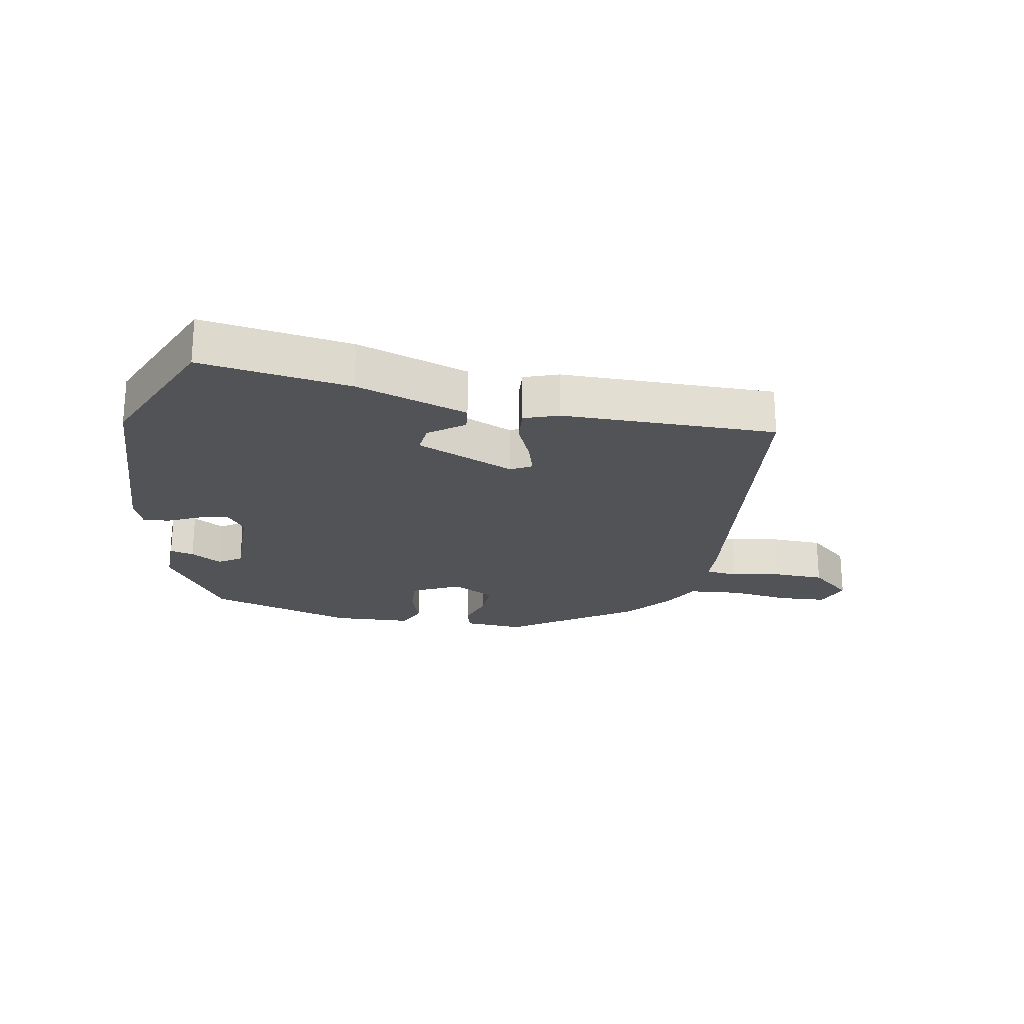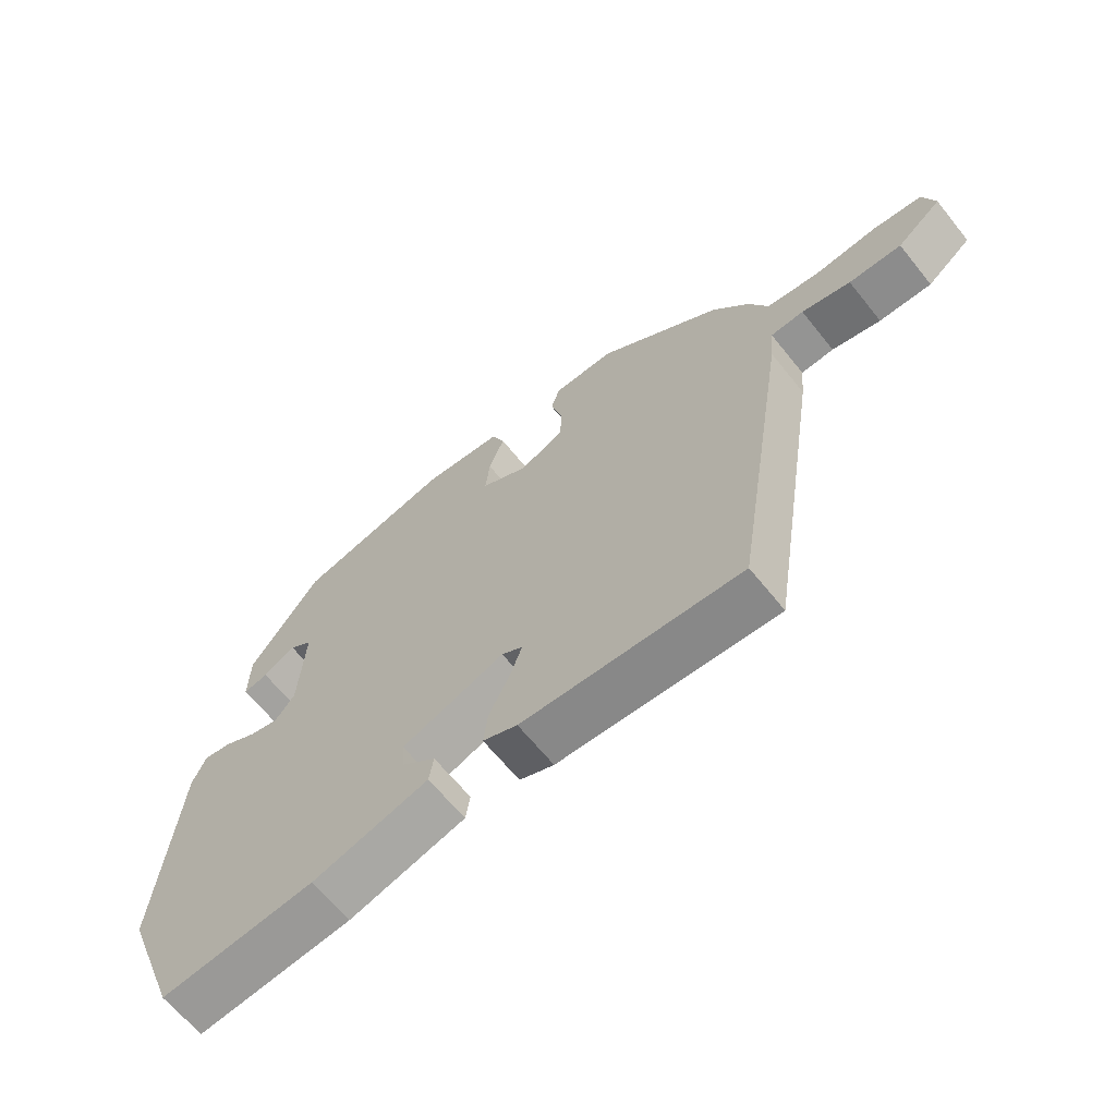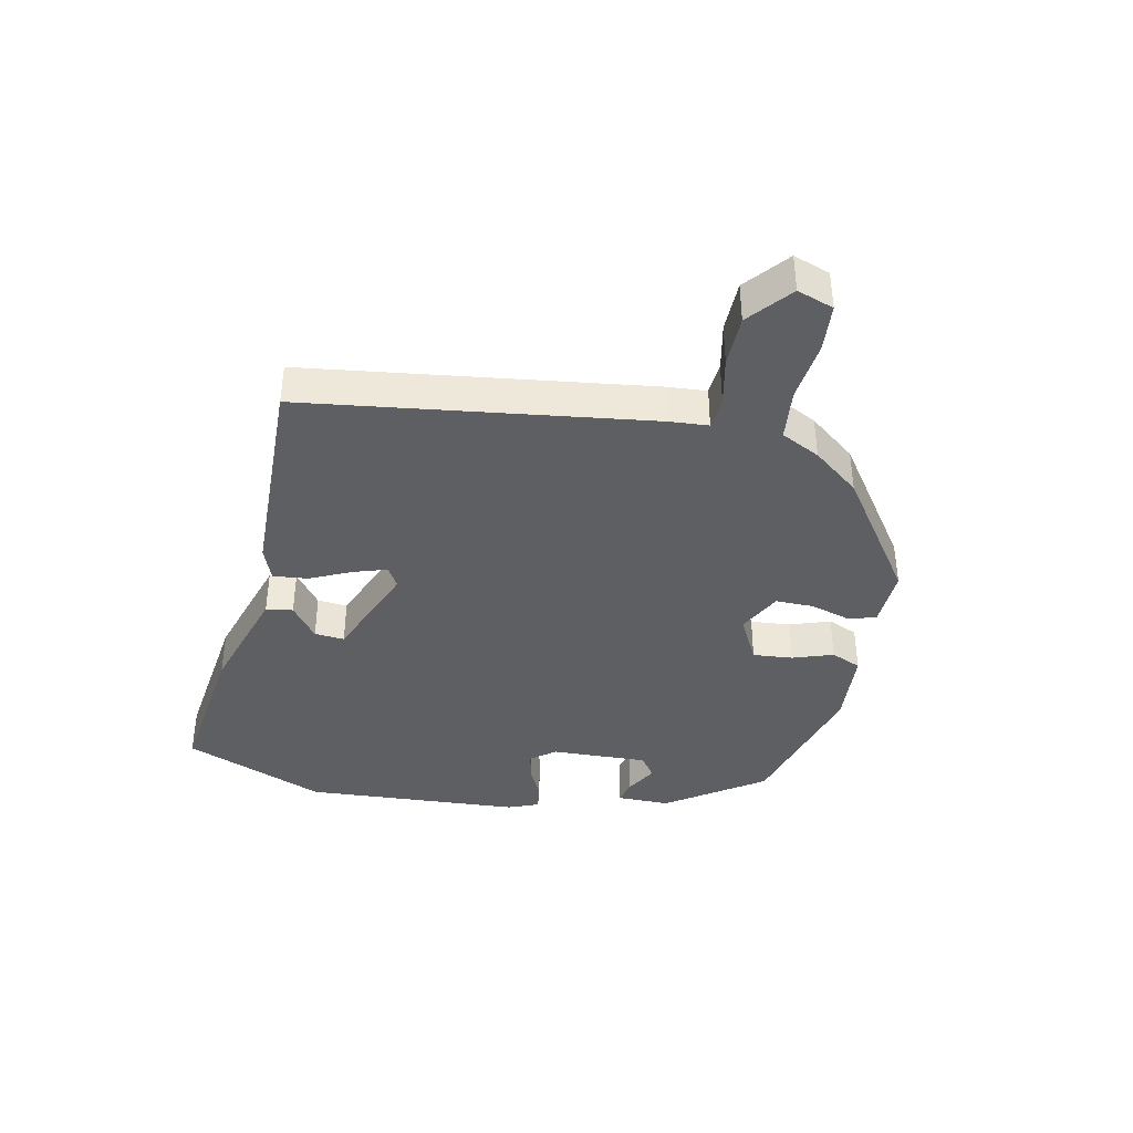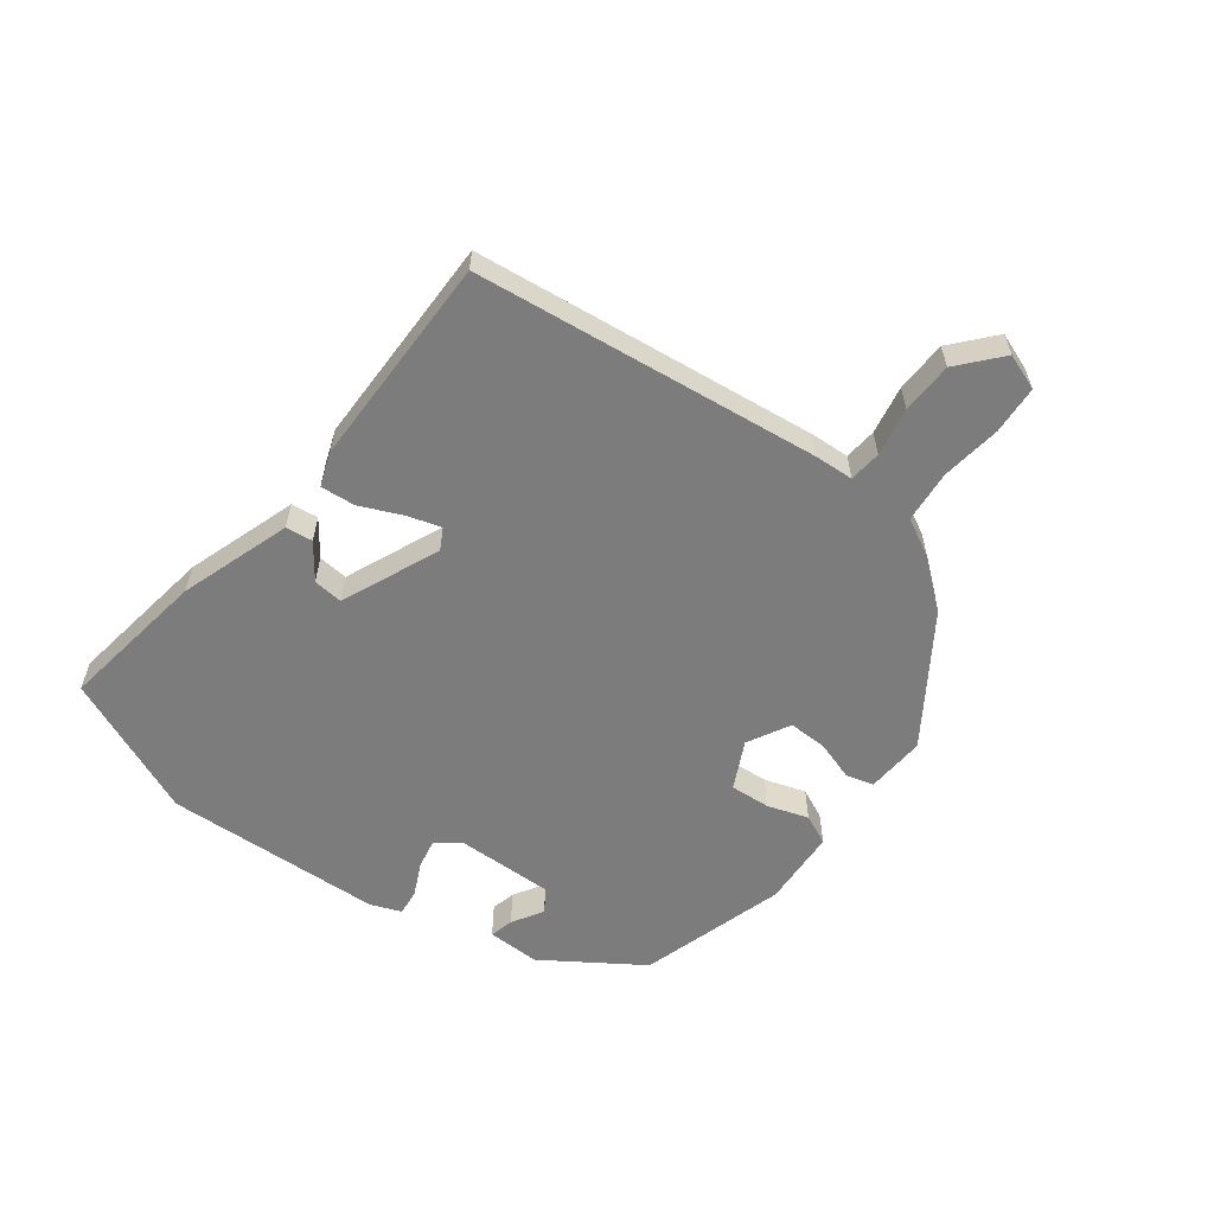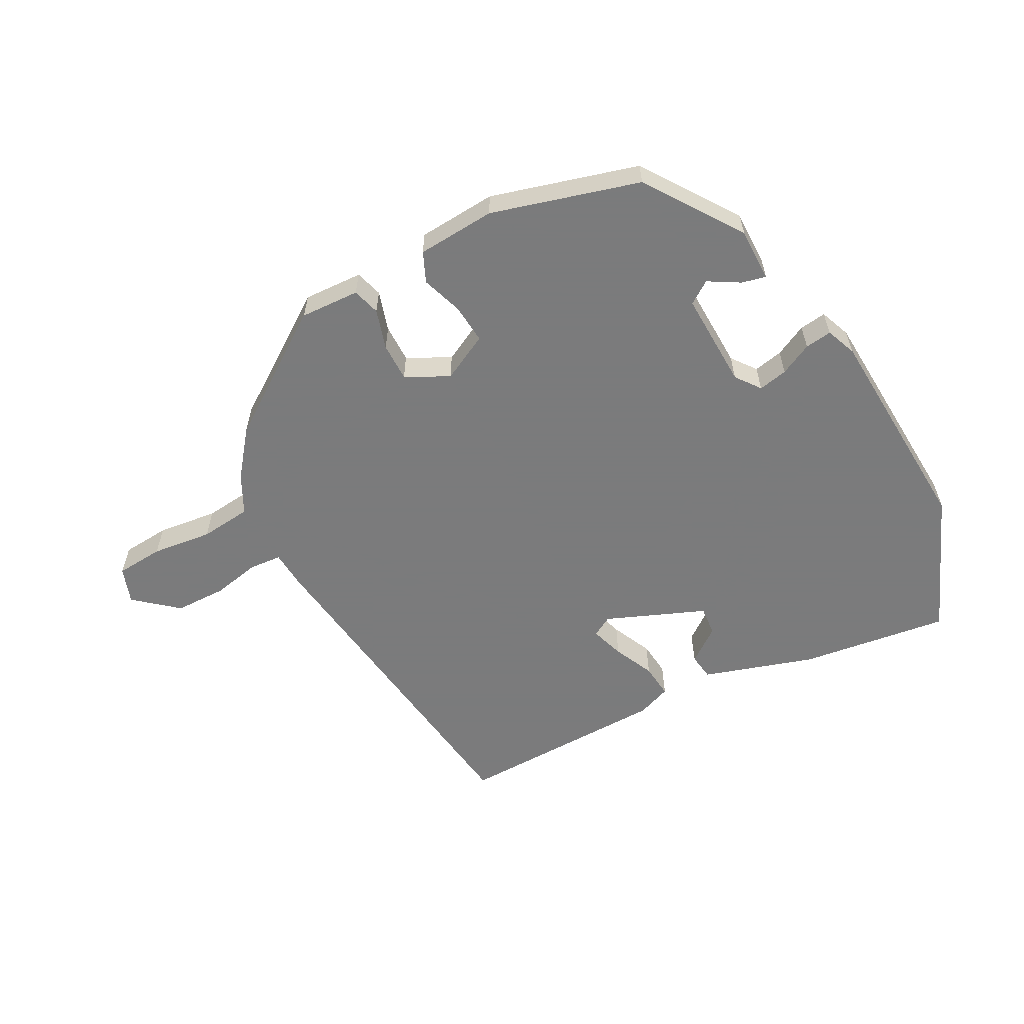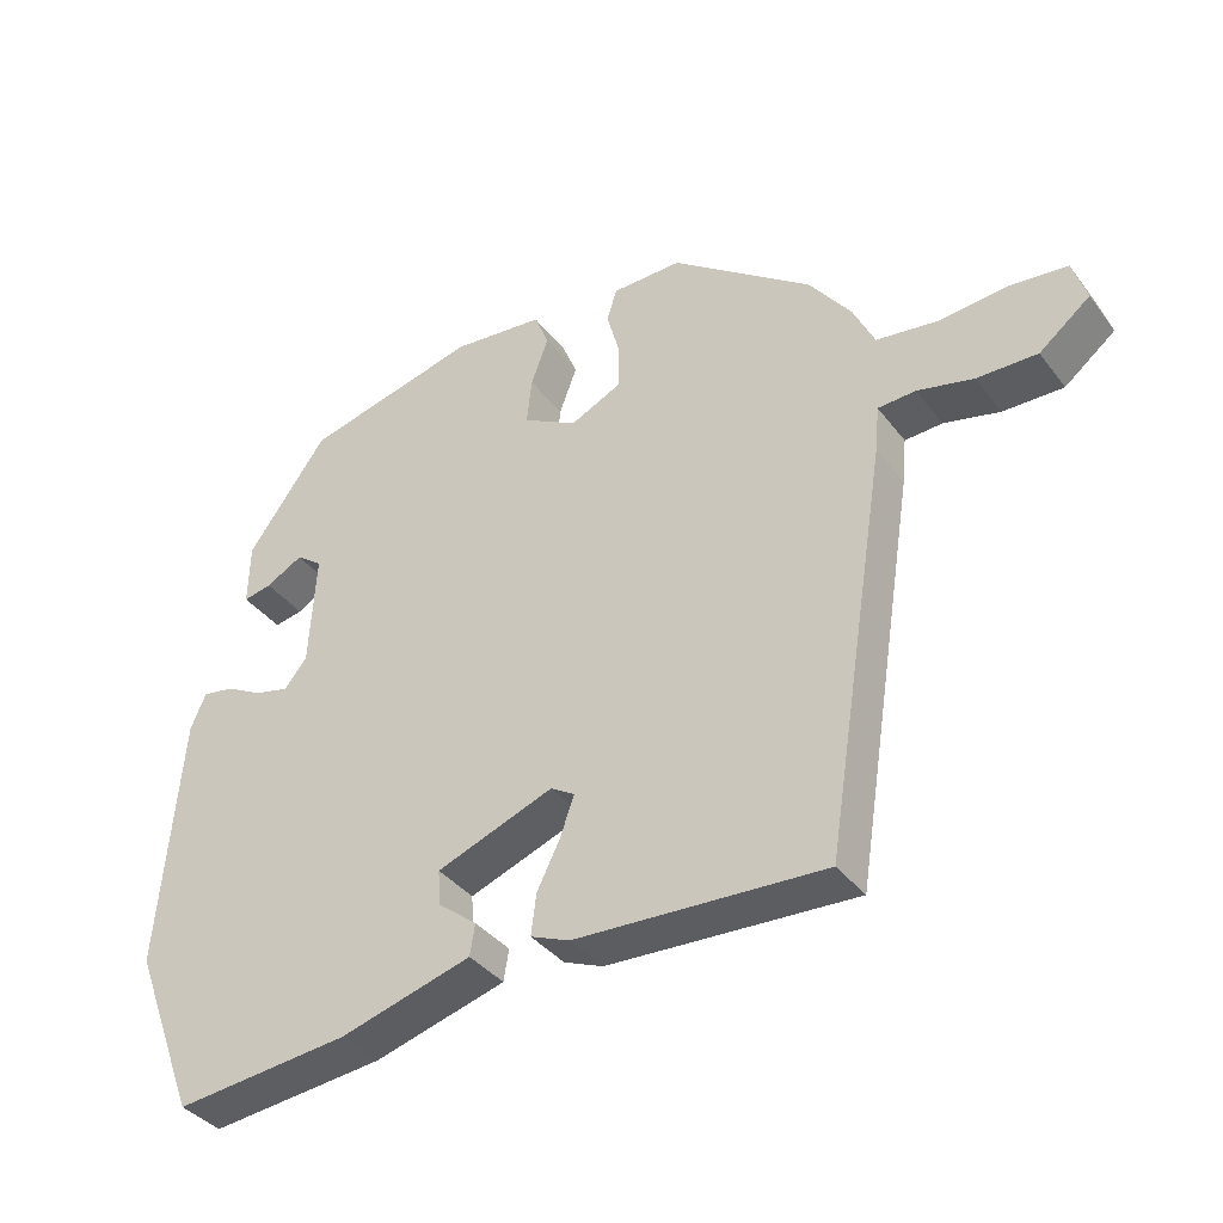
<metadata>
{"format":"obj","ext":"obj","renderer":"f3d","projection":"perspective","resolution":1024,"background":"white","views":[{"elev":-22.3,"azim":167.1,"up":"+Y"},{"elev":-64.7,"azim":-141.2,"up":"+Z"},{"elev":-39.5,"azim":-103.2,"up":"+Y"},{"elev":-58.8,"azim":-129.4,"up":"+Y"},{"elev":-58.4,"azim":26.6,"up":"+Y"},{"elev":-37.2,"azim":-147.4,"up":"+Z"}]}
</metadata>
<code>
v 0.566 0.07 -0.328
v 0.478 0.07 -0.558
v 0.237 0.07 -0.532
v 0.056 0.07 -0.48
v 0.049 0.07 -0.437
v 0.103 0.07 -0.394
v 0.106 0.07 -0.346
v -0.055 0.07 -0.285
v -0.088 0.07 -0.305
v -0.069 0.07 -0.359
v -0.037 0.07 -0.424
v -0.03 0.07 -0.48
v -0.084 0.07 -0.502
v -0.427 0.07 -0.518
v -0.514 0.07 0.033
v -0.52 0.07 0.096
v -0.572 0.07 0.099
v -0.649 0.07 0.081
v -0.732 0.07 0.08
v -0.802 0.07 0.136
v -0.783 0.07 0.195
v -0.706 0.07 0.203
v -0.608 0.07 0.194
v -0.525 0.07 0.205
v -0.495 0.07 0.268
v -0.438 0.07 0.344
v -0.244 0.07 0.486
v -0.148 0.07 0.484
v -0.134 0.07 0.44
v -0.152 0.07 0.375
v -0.151 0.07 0.313
v -0.081 0.07 0.279
v -0.006 0.07 0.32
v -0.013 0.07 0.384
v -0.037 0.07 0.449
v -0.017 0.07 0.498
v 0.109 0.07 0.51
v 0.348 0.07 0.449
v 0.458 0.07 0.297
v 0.46 0.07 0.211
v 0.421 0.07 0.219
v 0.37 0.07 0.247
v 0.334 0.07 0.221
v 0.343 0.07 0.065
v 0.374 0.07 0.026
v 0.421 0.07 0.037
v 0.472 0.07 0.064
v 0.515 0.07 0.071
v 0.536 0.07 0.022
v 0.566 0 -0.328
v 0.478 0 -0.558
v 0.237 0 -0.532
v 0.056 0 -0.48
v 0.049 0 -0.437
v 0.103 0 -0.394
v 0.106 0 -0.346
v -0.055 0 -0.285
v -0.088 0 -0.305
v -0.069 0 -0.359
v -0.037 0 -0.424
v -0.03 0 -0.48
v -0.084 0 -0.502
v -0.427 0 -0.518
v -0.514 0 0.033
v -0.52 0 0.096
v -0.572 0 0.099
v -0.649 0 0.081
v -0.732 0 0.08
v -0.802 0 0.136
v -0.783 0 0.195
v -0.706 0 0.203
v -0.608 0 0.194
v -0.525 0 0.205
v -0.495 0 0.268
v -0.438 0 0.344
v -0.244 0 0.486
v -0.148 0 0.484
v -0.134 0 0.44
v -0.152 0 0.375
v -0.151 0 0.313
v -0.081 0 0.279
v -0.006 0 0.32
v -0.013 0 0.384
v -0.037 0 0.449
v -0.017 0 0.498
v 0.109 0 0.51
v 0.348 0 0.449
v 0.458 0 0.297
v 0.46 0 0.211
v 0.421 0 0.219
v 0.37 0 0.247
v 0.334 0 0.221
v 0.343 0 0.065
v 0.374 0 0.026
v 0.421 0 0.037
v 0.472 0 0.064
v 0.515 0 0.071
v 0.536 0 0.022
f 2 3 4
f 1 2 4
f 49 1 4
f 48 49 4
f 47 48 4
f 46 47 4
f 45 46 4
f 40 41 42
f 39 40 42
f 38 39 42
f 37 38 42
f 36 37 42
f 36 42 43
f 35 36 43
f 34 35 43
f 33 34 43 44
f 28 29 30
f 27 28 30
f 26 27 30
f 25 26 30
f 24 25 30
f 24 30 31
f 21 22 23
f 20 21 23
f 19 20 23
f 18 19 23
f 17 18 23
f 16 17 23 24
f 15 16 24
f 14 15 24
f 13 14 24
f 12 13 24
f 11 12 24
f 10 11 24
f 9 10 24
f 24 31 32
f 9 24 32
f 8 9 32
f 4 5 6
f 45 4 6
f 45 6 7
f 33 44 45
f 32 33 45
f 8 32 45
f 7 8 45
f 53 52 51
f 53 51 50
f 53 50 98
f 53 98 97
f 53 97 96
f 53 96 95
f 53 95 94
f 91 90 89
f 91 89 88
f 91 88 87
f 91 87 86
f 91 86 85
f 92 91 85
f 92 85 84
f 92 84 83
f 93 92 83 82
f 79 78 77
f 79 77 76
f 79 76 75
f 79 75 74
f 79 74 73
f 80 79 73
f 72 71 70
f 72 70 69
f 72 69 68
f 72 68 67
f 72 67 66
f 73 72 66 65
f 73 65 64
f 73 64 63
f 73 63 62
f 73 62 61
f 73 61 60
f 73 60 59
f 73 59 58
f 81 80 73
f 81 73 58
f 81 58 57
f 55 54 53
f 55 53 94
f 56 55 94
f 94 93 82
f 94 82 81
f 94 81 57
f 94 57 56
f 1 50 51 2
f 2 51 52 3
f 3 52 53 4
f 4 53 54 5
f 5 54 55 6
f 6 55 56 7
f 7 56 57 8
f 8 57 58 9
f 9 58 59 10
f 10 59 60 11
f 11 60 61 12
f 12 61 62 13
f 13 62 63 14
f 14 63 64 15
f 15 64 65 16
f 16 65 66 17
f 17 66 67 18
f 18 67 68 19
f 19 68 69 20
f 20 69 70 21
f 21 70 71 22
f 22 71 72 23
f 23 72 73 24
f 24 73 74 25
f 25 74 75 26
f 26 75 76 27
f 27 76 77 28
f 28 77 78 29
f 29 78 79 30
f 30 79 80 31
f 31 80 81 32
f 32 81 82 33
f 33 82 83 34
f 34 83 84 35
f 35 84 85 36
f 36 85 86 37
f 37 86 87 38
f 38 87 88 39
f 39 88 89 40
f 40 89 90 41
f 41 90 91 42
f 42 91 92 43
f 43 92 93 44
f 44 93 94 45
f 45 94 95 46
f 46 95 96 47
f 47 96 97 48
f 48 97 98 49
f 49 98 50 1

</code>
